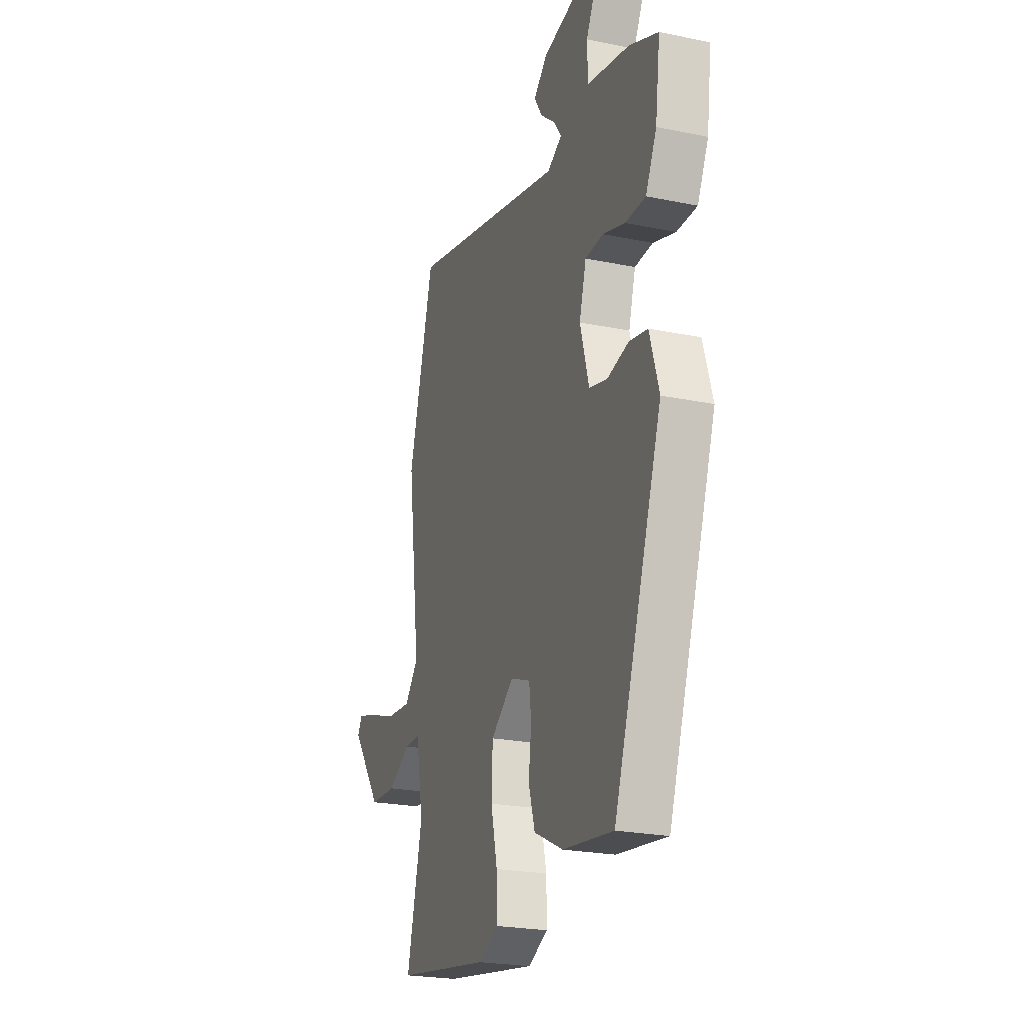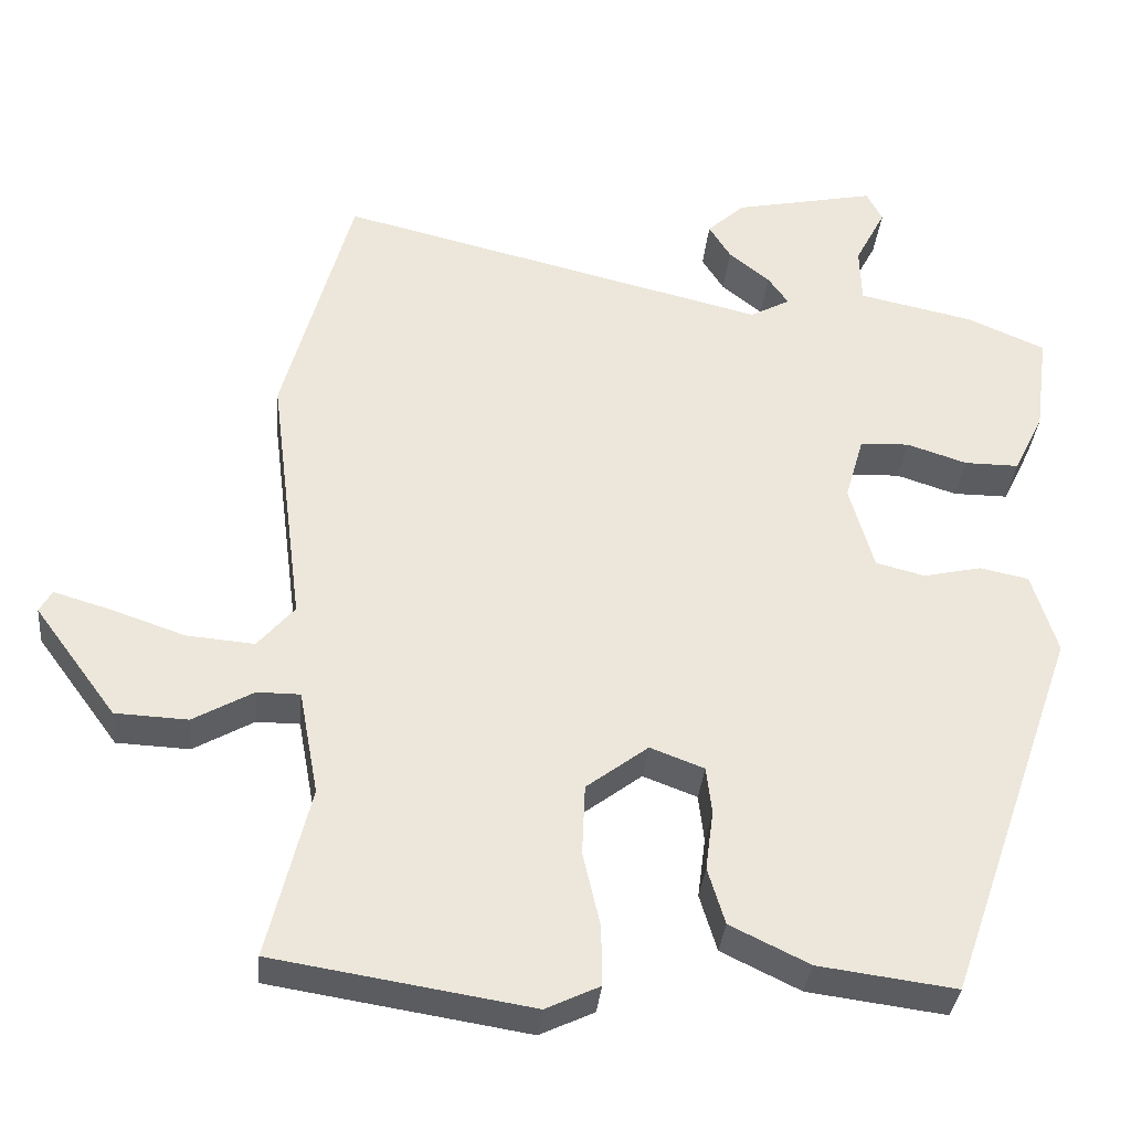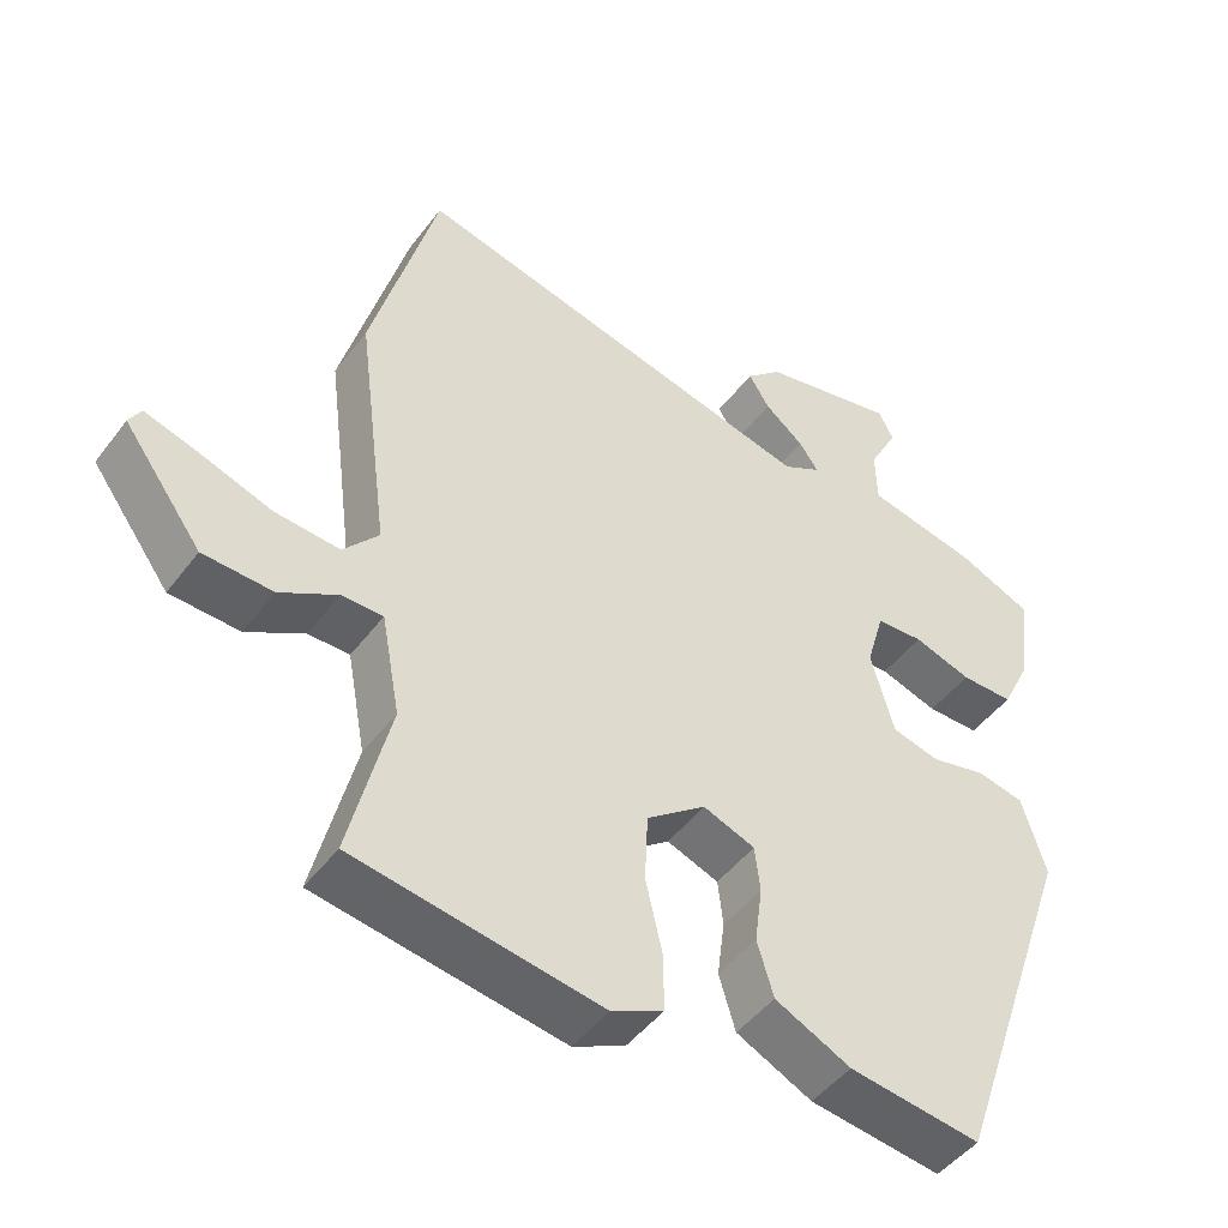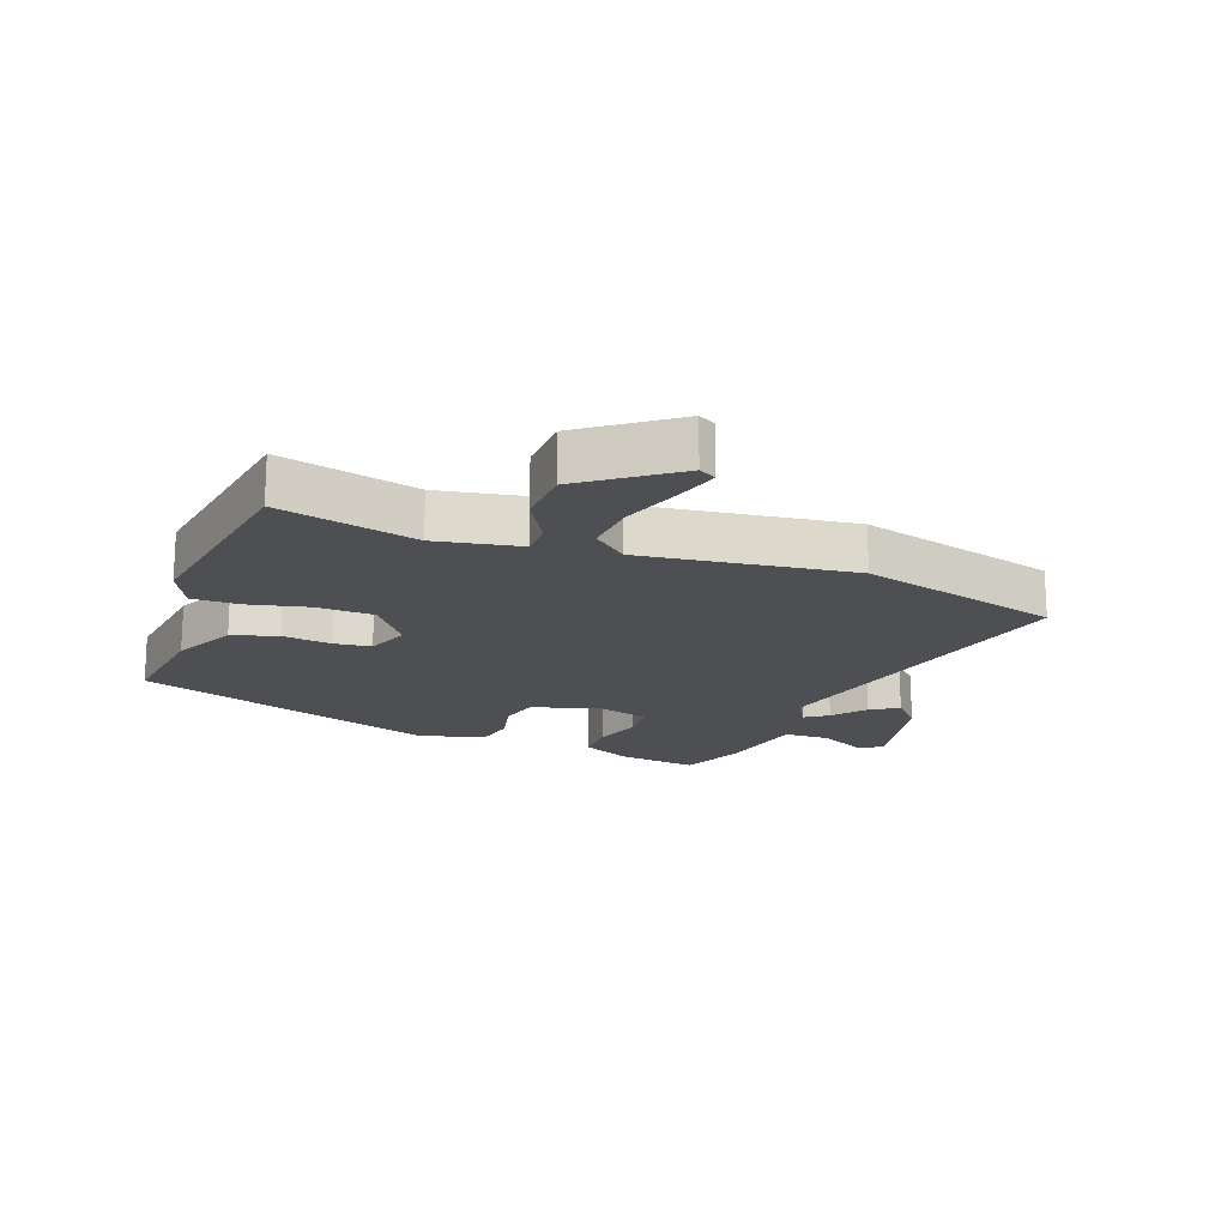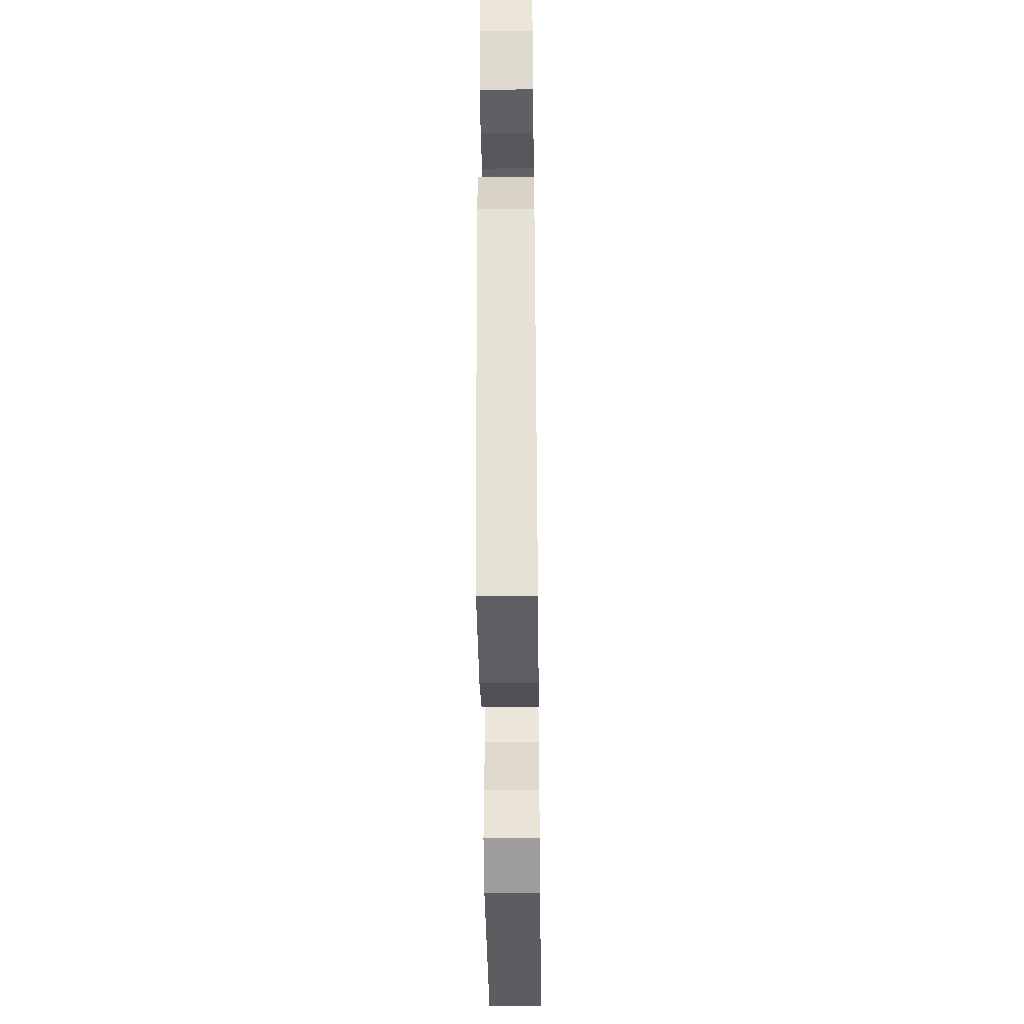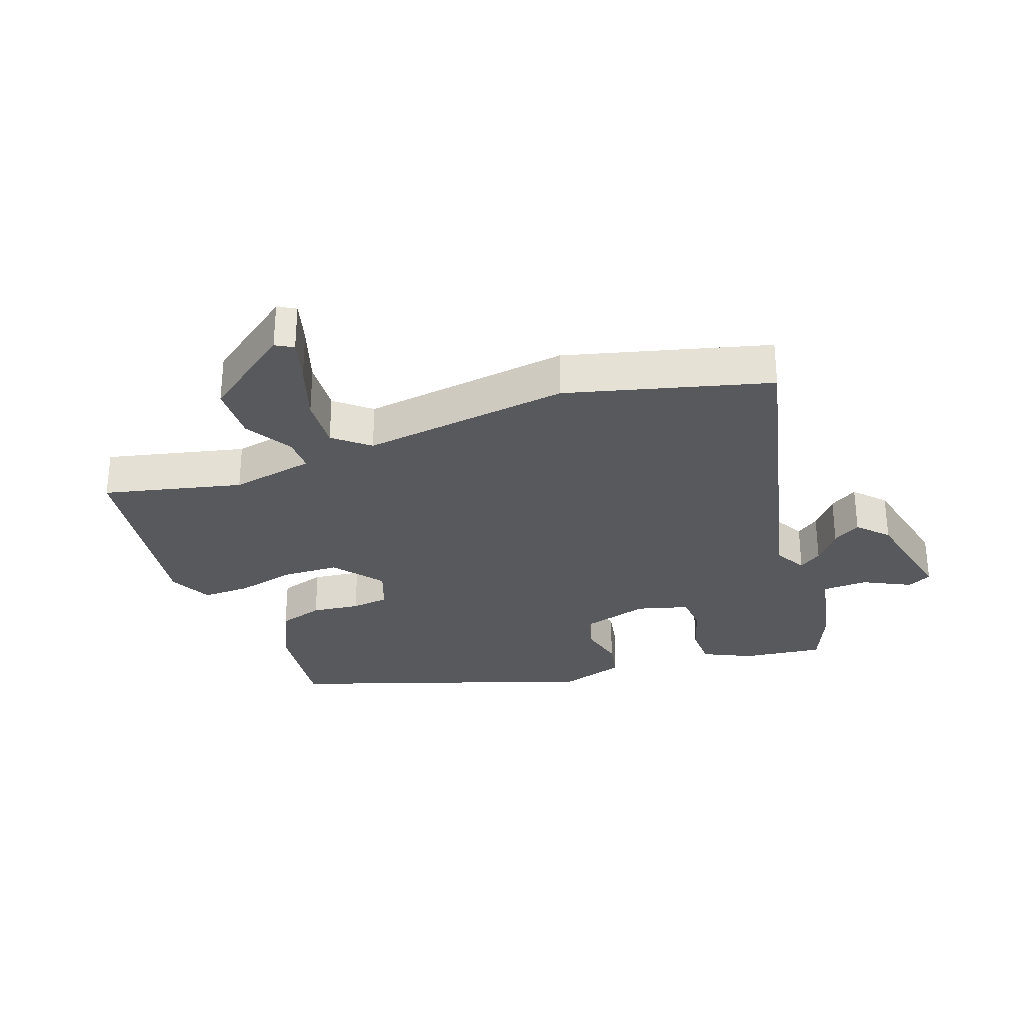
<metadata>
{"format":"obj","ext":"obj","renderer":"f3d","projection":"perspective","resolution":1024,"background":"white","views":[{"elev":-23.2,"azim":70.7,"up":"+Z"},{"elev":-34.6,"azim":-5.5,"up":"+Z"},{"elev":-47.1,"azim":-35.0,"up":"+Z"},{"elev":-17.9,"azim":-110.3,"up":"+Y"},{"elev":-45.0,"azim":90.7,"up":"+Z"},{"elev":-29.3,"azim":-69.6,"up":"+Y"}]}
</metadata>
<code>
v -0.517 0.07 -0.478
v -0.463 0.07 -0.257
v -0.488 0.07 -0.122
v -0.543 0.07 -0.122
v -0.62 0.07 -0.166
v -0.713 0.07 -0.162
v -0.818 0.07 -0.019
v -0.802 0.07 0.009
v -0.731 0.07 -0.012
v -0.635 0.07 -0.045
v -0.548 0.07 -0.052
v -0.501 0.07 0.003
v -0.544 0.07 0.338
v -0.456 0.07 0.66
v 0.095 0.07 0.527
v 0.146 0.07 0.555
v 0.12 0.07 0.592
v 0.068 0.07 0.634
v 0.04 0.07 0.679
v 0.088 0.07 0.723
v 0.269 0.07 0.761
v 0.289 0.07 0.722
v 0.25 0.07 0.647
v 0.252 0.07 0.574
v 0.399 0.07 0.543
v 0.499 0.07 0.5
v 0.482 0.07 0.371
v 0.444 0.07 0.293
v 0.374 0.07 0.293
v 0.297 0.07 0.318
v 0.234 0.07 0.315
v 0.21 0.07 0.232
v 0.241 0.07 0.122
v 0.304 0.07 0.106
v 0.378 0.07 0.123
v 0.441 0.07 0.11
v 0.473 0.07 0.005
v 0.304 0.07 -0.482
v 0.129 0.07 -0.459
v 0.028 0.07 -0.41
v 0.006 0.07 -0.337
v 0.016 0.07 -0.26
v 0.009 0.07 -0.199
v -0.06 0.07 -0.173
v -0.139 0.07 -0.233
v -0.143 0.07 -0.324
v -0.121 0.07 -0.42
v -0.12 0.07 -0.497
v -0.189 0.07 -0.53
v -0.517 0 -0.478
v -0.463 0 -0.257
v -0.488 0 -0.122
v -0.543 0 -0.122
v -0.62 0 -0.166
v -0.713 0 -0.162
v -0.818 0 -0.019
v -0.802 0 0.009
v -0.731 0 -0.012
v -0.635 0 -0.045
v -0.548 0 -0.052
v -0.501 0 0.003
v -0.544 0 0.338
v -0.456 0 0.66
v 0.095 0 0.527
v 0.146 0 0.555
v 0.12 0 0.592
v 0.068 0 0.634
v 0.04 0 0.679
v 0.088 0 0.723
v 0.269 0 0.761
v 0.289 0 0.722
v 0.25 0 0.647
v 0.252 0 0.574
v 0.399 0 0.543
v 0.499 0 0.5
v 0.482 0 0.371
v 0.444 0 0.293
v 0.374 0 0.293
v 0.297 0 0.318
v 0.234 0 0.315
v 0.21 0 0.232
v 0.241 0 0.122
v 0.304 0 0.106
v 0.378 0 0.123
v 0.441 0 0.11
v 0.473 0 0.005
v 0.304 0 -0.482
v 0.129 0 -0.459
v 0.028 0 -0.41
v 0.006 0 -0.337
v 0.016 0 -0.26
v 0.009 0 -0.199
v -0.06 0 -0.173
v -0.139 0 -0.233
v -0.143 0 -0.324
v -0.121 0 -0.42
v -0.12 0 -0.497
v -0.189 0 -0.53
f 49 1 2
f 48 49 2
f 47 48 2
f 46 47 2
f 45 46 2 3
f 44 45 3
f 40 41 42
f 39 40 42
f 38 39 42
f 37 38 42
f 36 37 42
f 35 36 42
f 34 35 42
f 33 34 42 43
f 32 33 43 44
f 28 29 30
f 27 28 30
f 26 27 30
f 25 26 30
f 24 25 30
f 24 30 31
f 32 44 3
f 31 32 3
f 24 31 3
f 23 24 3
f 21 22 23
f 20 21 23
f 19 20 23
f 18 19 23
f 17 18 23
f 12 13 14 15
f 11 12 15 16
f 8 9 10
f 7 8 10
f 6 7 10
f 5 6 10
f 4 5 10
f 4 10 11
f 3 4 11 16
f 16 17 23
f 3 16 23
f 51 50 98
f 51 98 97
f 51 97 96
f 51 96 95
f 52 51 95 94
f 52 94 93
f 91 90 89
f 91 89 88
f 91 88 87
f 91 87 86
f 91 86 85
f 91 85 84
f 91 84 83
f 92 91 83 82
f 93 92 82 81
f 79 78 77
f 79 77 76
f 79 76 75
f 79 75 74
f 79 74 73
f 80 79 73
f 52 93 81
f 52 81 80
f 52 80 73
f 52 73 72
f 72 71 70
f 72 70 69
f 72 69 68
f 72 68 67
f 72 67 66
f 64 63 62 61
f 65 64 61 60
f 59 58 57
f 59 57 56
f 59 56 55
f 59 55 54
f 59 54 53
f 60 59 53
f 65 60 53 52
f 72 66 65
f 72 65 52
f 1 50 51 2
f 2 51 52 3
f 3 52 53 4
f 4 53 54 5
f 5 54 55 6
f 6 55 56 7
f 7 56 57 8
f 8 57 58 9
f 9 58 59 10
f 10 59 60 11
f 11 60 61 12
f 12 61 62 13
f 13 62 63 14
f 14 63 64 15
f 15 64 65 16
f 16 65 66 17
f 17 66 67 18
f 18 67 68 19
f 19 68 69 20
f 20 69 70 21
f 21 70 71 22
f 22 71 72 23
f 23 72 73 24
f 24 73 74 25
f 25 74 75 26
f 26 75 76 27
f 27 76 77 28
f 28 77 78 29
f 29 78 79 30
f 30 79 80 31
f 31 80 81 32
f 32 81 82 33
f 33 82 83 34
f 34 83 84 35
f 35 84 85 36
f 36 85 86 37
f 37 86 87 38
f 38 87 88 39
f 39 88 89 40
f 40 89 90 41
f 41 90 91 42
f 42 91 92 43
f 43 92 93 44
f 44 93 94 45
f 45 94 95 46
f 46 95 96 47
f 47 96 97 48
f 48 97 98 49
f 49 98 50 1

</code>
